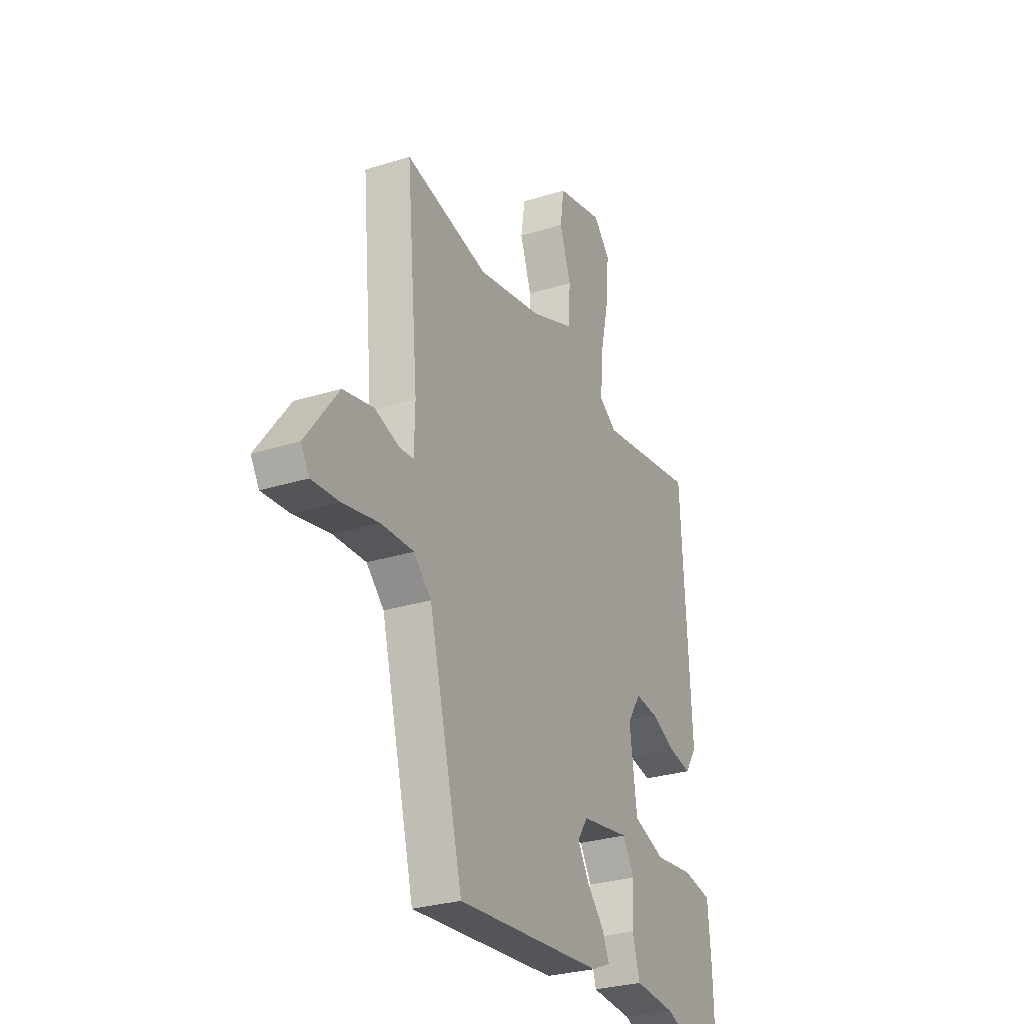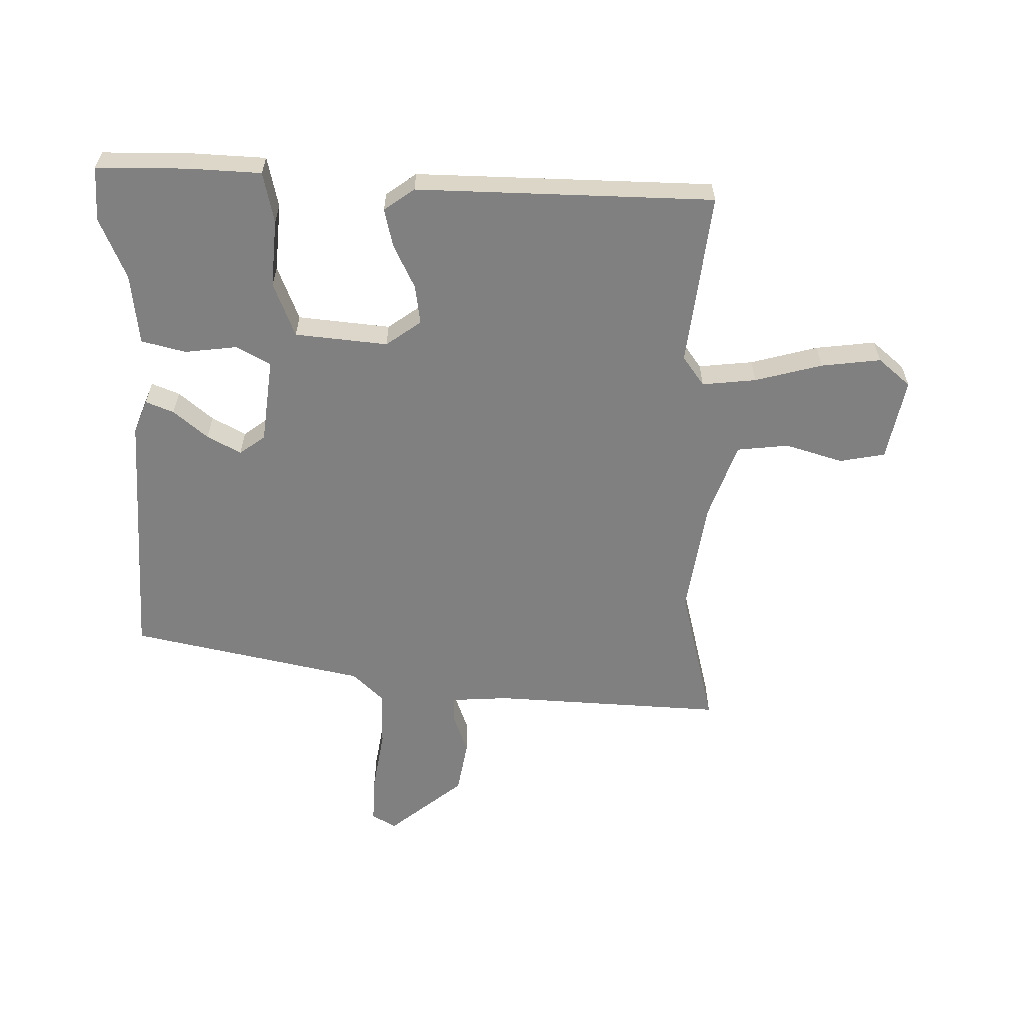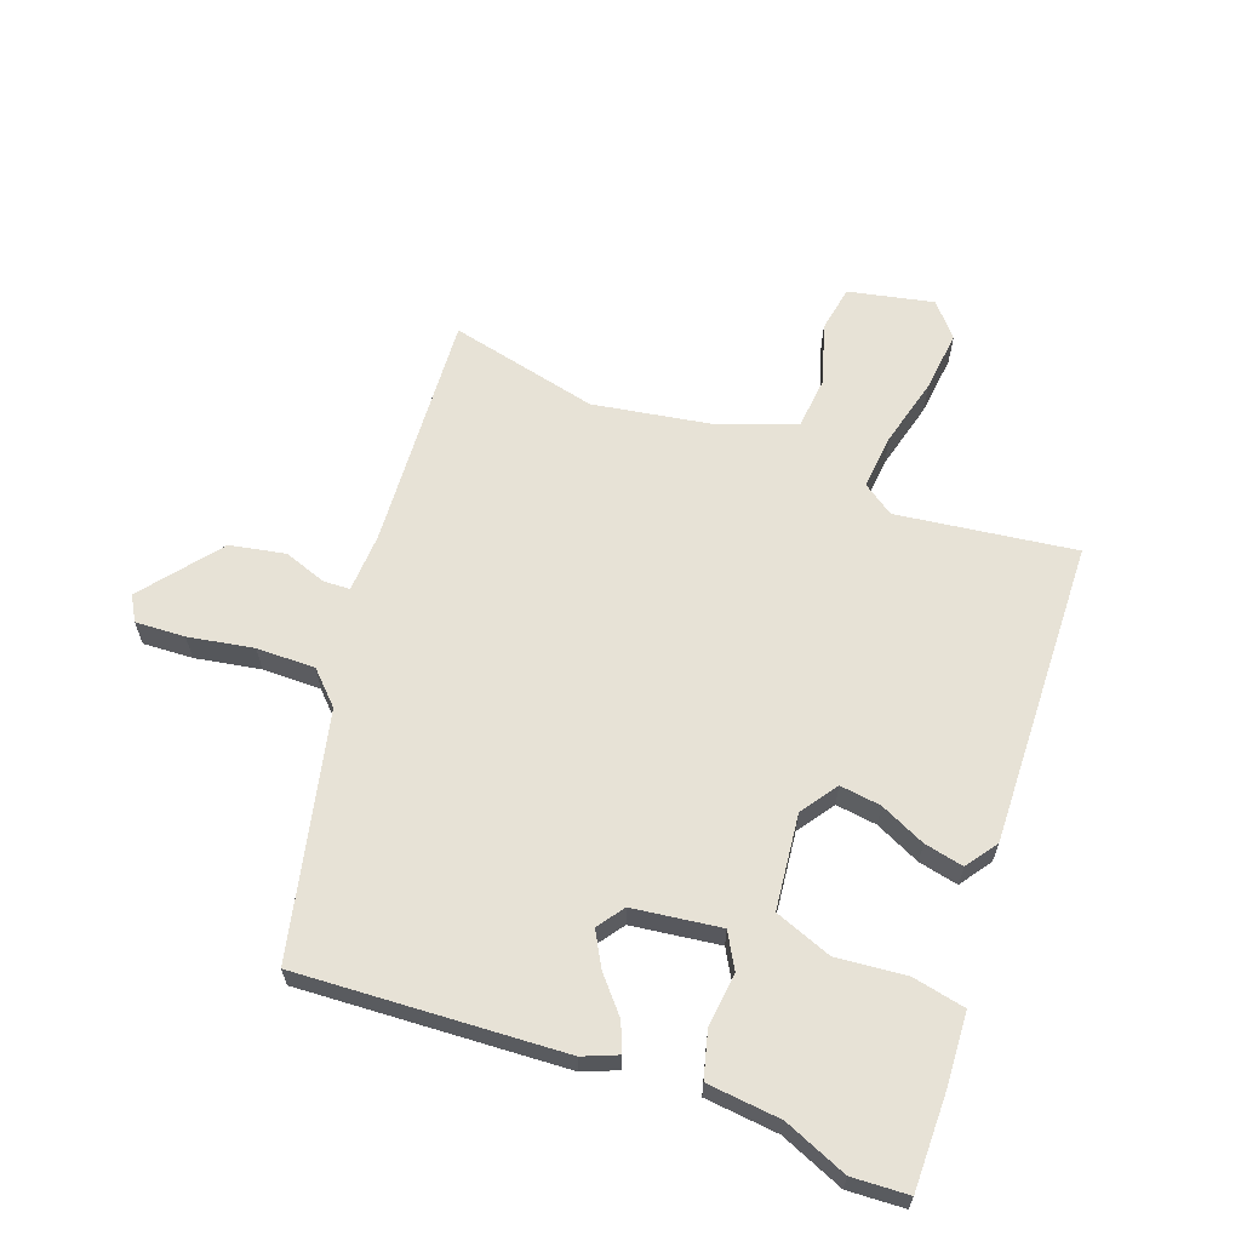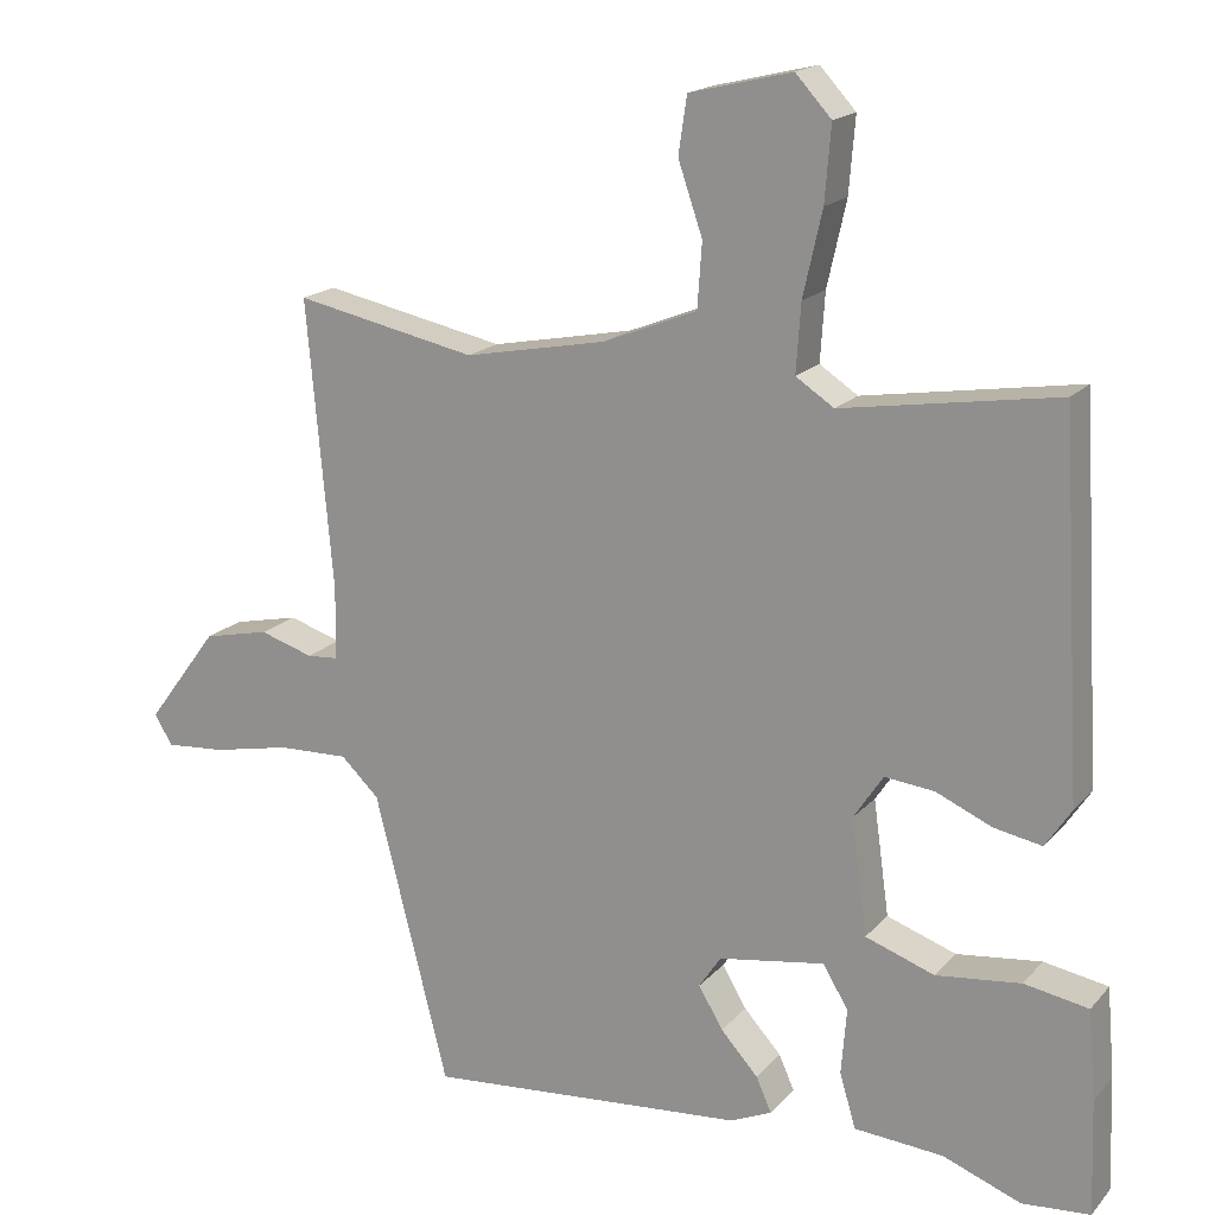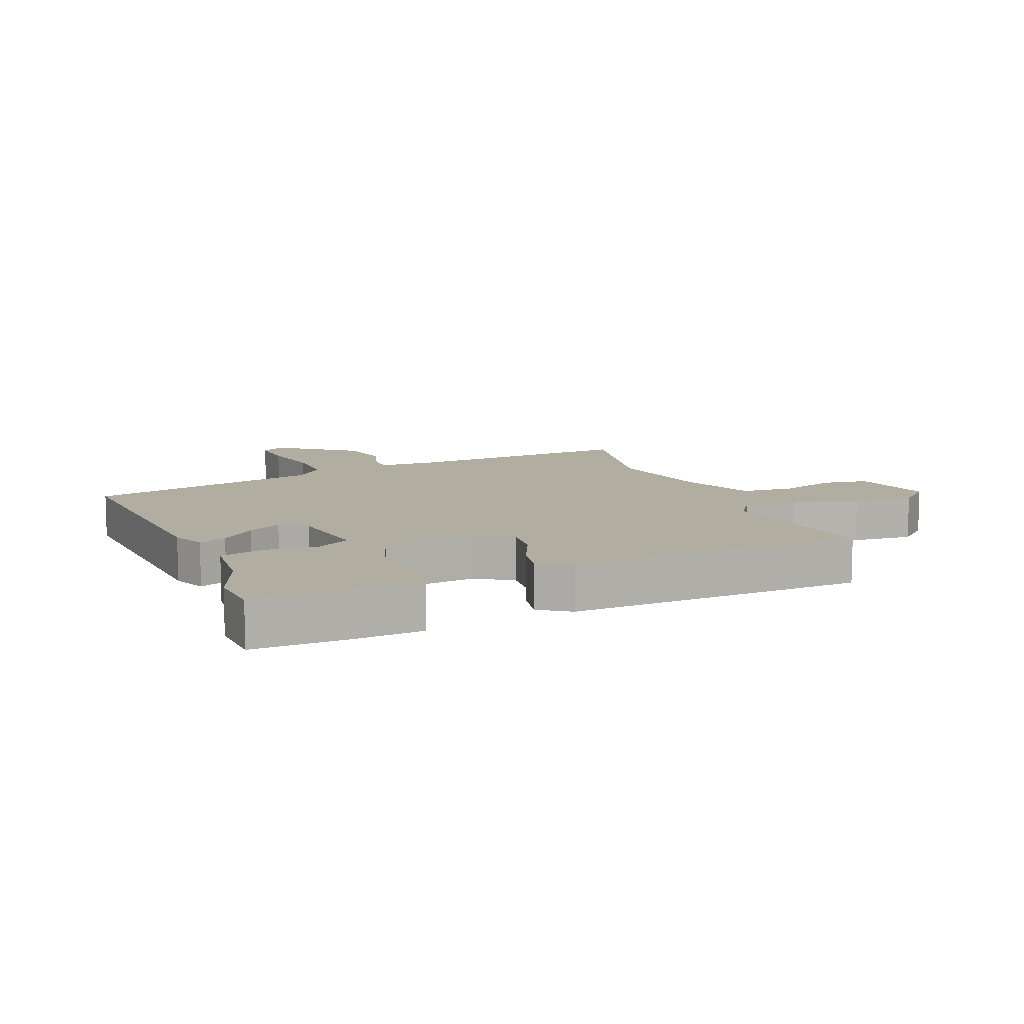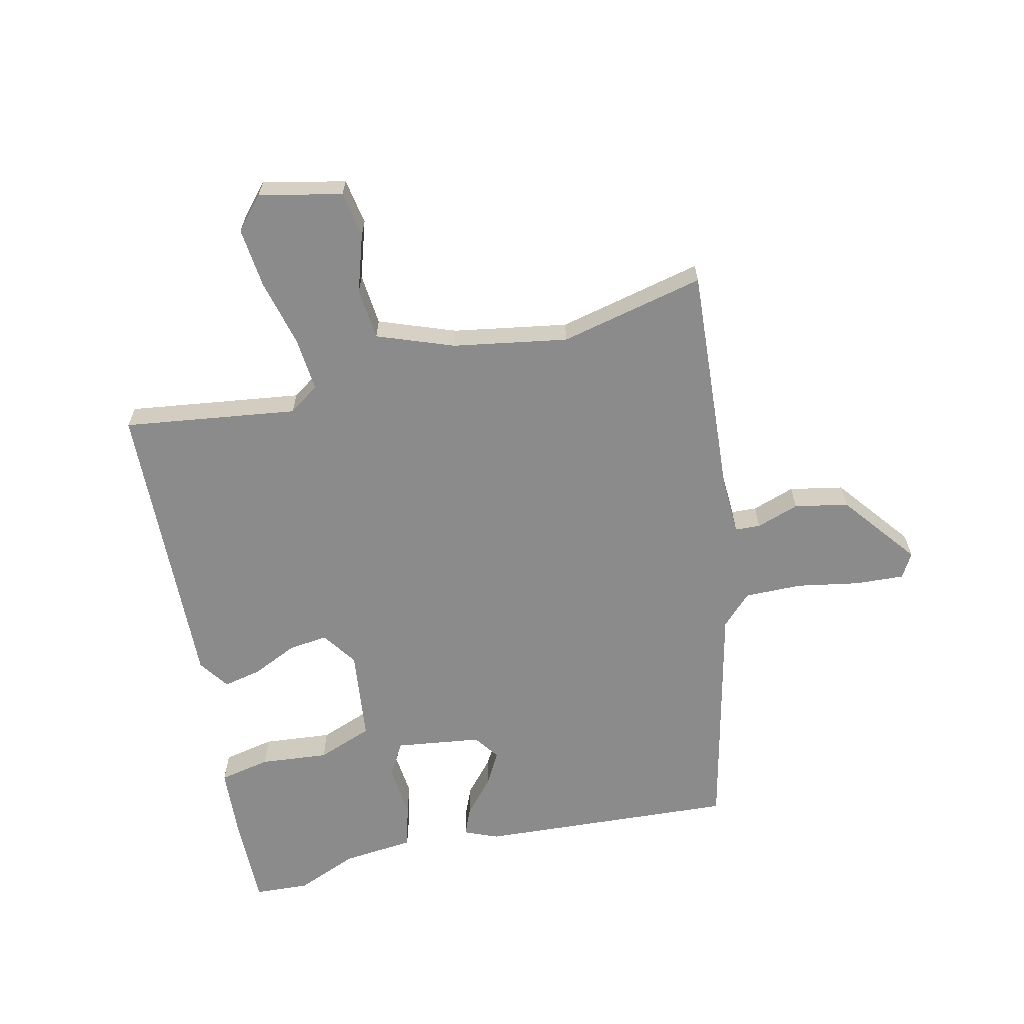
<metadata>
{"format":"obj","ext":"obj","renderer":"f3d","projection":"perspective","resolution":1024,"background":"white","views":[{"elev":-28.5,"azim":115.3,"up":"+Z"},{"elev":-60.2,"azim":-88.8,"up":"+Y"},{"elev":63.0,"azim":-158.3,"up":"+Y"},{"elev":17.6,"azim":-152.6,"up":"+Z"},{"elev":10.3,"azim":-111.4,"up":"+Y"},{"elev":-63.8,"azim":14.3,"up":"+Y"}]}
</metadata>
<code>
v 0.331 0.07 0.465
v 0.569 0.07 0.514
v 0.535 0.07 0.136
v 0.537 0.07 0.042
v 0.578 0.07 0.039
v 0.648 0.07 0.061
v 0.735 0.07 0.042
v 0.829 0.07 -0.084
v 0.805 0.07 -0.123
v 0.726 0.07 -0.117
v 0.623 0.07 -0.096
v 0.53 0.07 -0.093
v 0.48 0.07 -0.141
v 0.383 0.07 -0.522
v -0.037 0.07 -0.487
v -0.091 0.07 -0.463
v -0.071 0.07 -0.418
v -0.022 0.07 -0.364
v 0.01 0.07 -0.31
v -0.019 0.07 -0.267
v -0.158 0.07 -0.245
v -0.191 0.07 -0.3
v -0.184 0.07 -0.386
v -0.205 0.07 -0.458
v -0.322 0.07 -0.467
v -0.424 0.07 -0.506
v -0.513 0.07 -0.499
v -0.508 0.07 -0.349
v -0.498 0.07 -0.232
v -0.414 0.07 -0.217
v -0.303 0.07 -0.23
v -0.212 0.07 -0.198
v -0.191 0.07 -0.047
v -0.23 0.07 0.012
v -0.295 0.07 0.005
v -0.368 0.07 -0.027
v -0.431 0.07 -0.039
v -0.465 0.07 0.012
v -0.437 0.07 0.498
v -0.155 0.07 0.453
v -0.105 0.07 0.486
v -0.111 0.07 0.575
v -0.136 0.07 0.686
v -0.144 0.07 0.784
v -0.097 0.07 0.835
v 0.037 0.07 0.803
v 0.048 0.07 0.728
v 0.016 0.07 0.635
v 0.022 0.07 0.55
v 0.145 0.07 0.501
v 0.331 0 0.465
v 0.569 0 0.514
v 0.535 0 0.136
v 0.537 0 0.042
v 0.578 0 0.039
v 0.648 0 0.061
v 0.735 0 0.042
v 0.829 0 -0.084
v 0.805 0 -0.123
v 0.726 0 -0.117
v 0.623 0 -0.096
v 0.53 0 -0.093
v 0.48 0 -0.141
v 0.383 0 -0.522
v -0.037 0 -0.487
v -0.091 0 -0.463
v -0.071 0 -0.418
v -0.022 0 -0.364
v 0.01 0 -0.31
v -0.019 0 -0.267
v -0.158 0 -0.245
v -0.191 0 -0.3
v -0.184 0 -0.386
v -0.205 0 -0.458
v -0.322 0 -0.467
v -0.424 0 -0.506
v -0.513 0 -0.499
v -0.508 0 -0.349
v -0.498 0 -0.232
v -0.414 0 -0.217
v -0.303 0 -0.23
v -0.212 0 -0.198
v -0.191 0 -0.047
v -0.23 0 0.012
v -0.295 0 0.005
v -0.368 0 -0.027
v -0.431 0 -0.039
v -0.465 0 0.012
v -0.437 0 0.498
v -0.155 0 0.453
v -0.105 0 0.486
v -0.111 0 0.575
v -0.136 0 0.686
v -0.144 0 0.784
v -0.097 0 0.835
v 0.037 0 0.803
v 0.048 0 0.728
v 0.016 0 0.635
v 0.022 0 0.55
v 0.145 0 0.501
f 45 46 47 48
f 45 48 49
f 42 43 44 45
f 41 42 45 49
f 40 41 49 50
f 38 39 40
f 35 36 37 38
f 34 35 38 40
f 33 34 40 50
f 28 29 30 31
f 28 31 32
f 25 26 27 28
f 25 28 32
f 22 23 24 25
f 21 22 25 32
f 20 21 32 33
f 15 16 17 18
f 13 14 15 18
f 12 13 18 19
f 8 9 10 11
f 8 11 12
f 5 6 7 8
f 4 5 8 12
f 3 4 12 19
f 1 2 3 19
f 20 33 50 1
f 1 19 20
f 98 97 96 95
f 99 98 95
f 95 94 93 92
f 99 95 92 91
f 100 99 91 90
f 90 89 88
f 88 87 86 85
f 90 88 85 84
f 100 90 84 83
f 81 80 79 78
f 82 81 78
f 78 77 76 75
f 82 78 75
f 75 74 73 72
f 82 75 72 71
f 83 82 71 70
f 68 67 66 65
f 68 65 64 63
f 69 68 63 62
f 61 60 59 58
f 62 61 58
f 58 57 56 55
f 62 58 55 54
f 69 62 54 53
f 69 53 52 51
f 51 100 83 70
f 70 69 51
f 1 51 52 2
f 2 52 53 3
f 3 53 54 4
f 4 54 55 5
f 5 55 56 6
f 6 56 57 7
f 7 57 58 8
f 8 58 59 9
f 9 59 60 10
f 10 60 61 11
f 11 61 62 12
f 12 62 63 13
f 13 63 64 14
f 14 64 65 15
f 15 65 66 16
f 16 66 67 17
f 17 67 68 18
f 18 68 69 19
f 19 69 70 20
f 20 70 71 21
f 21 71 72 22
f 22 72 73 23
f 23 73 74 24
f 24 74 75 25
f 25 75 76 26
f 26 76 77 27
f 27 77 78 28
f 28 78 79 29
f 29 79 80 30
f 30 80 81 31
f 31 81 82 32
f 32 82 83 33
f 33 83 84 34
f 34 84 85 35
f 35 85 86 36
f 36 86 87 37
f 37 87 88 38
f 38 88 89 39
f 39 89 90 40
f 40 90 91 41
f 41 91 92 42
f 42 92 93 43
f 43 93 94 44
f 44 94 95 45
f 45 95 96 46
f 46 96 97 47
f 47 97 98 48
f 48 98 99 49
f 49 99 100 50
f 50 100 51 1

</code>
